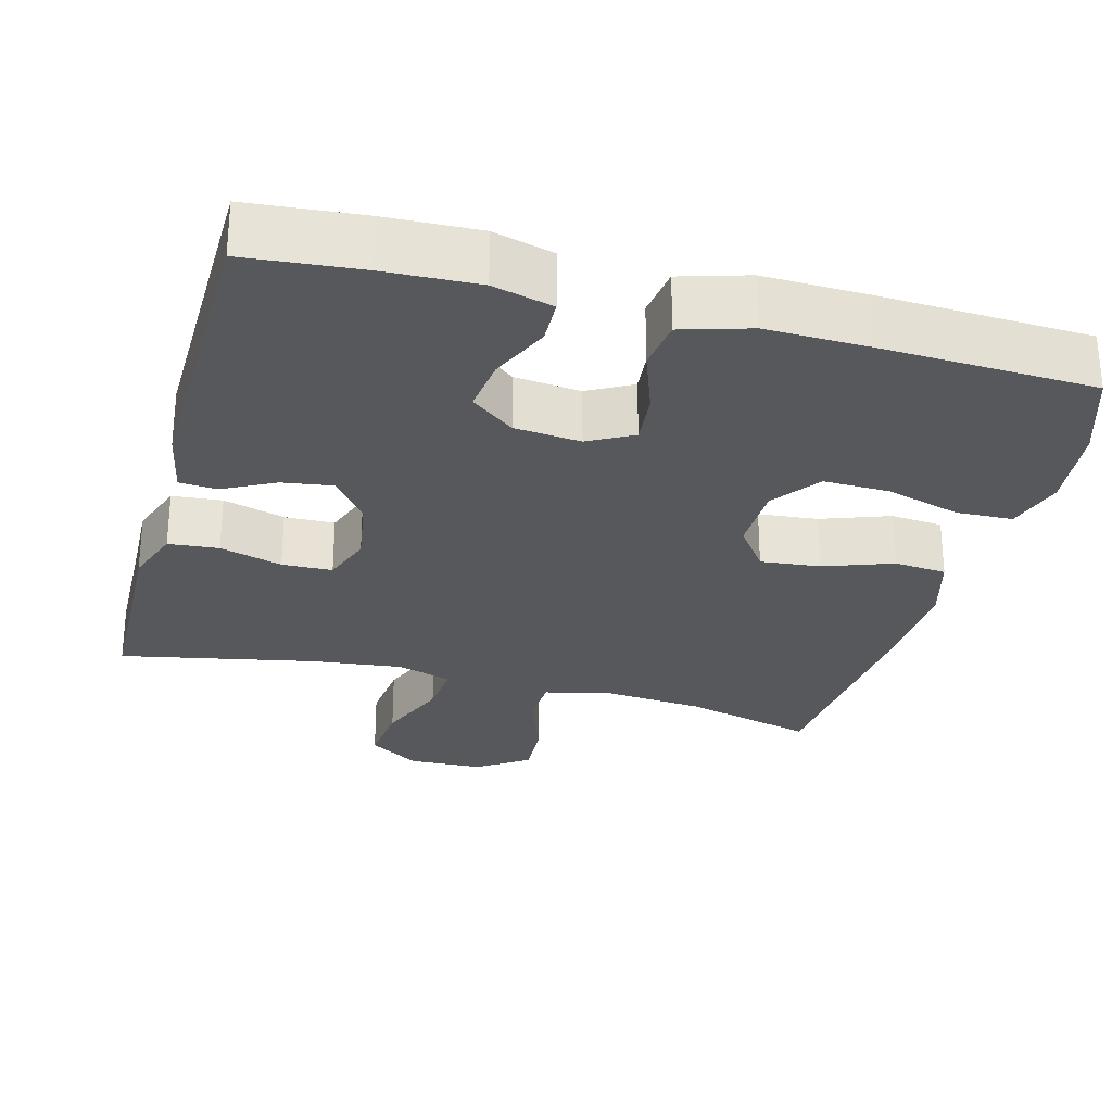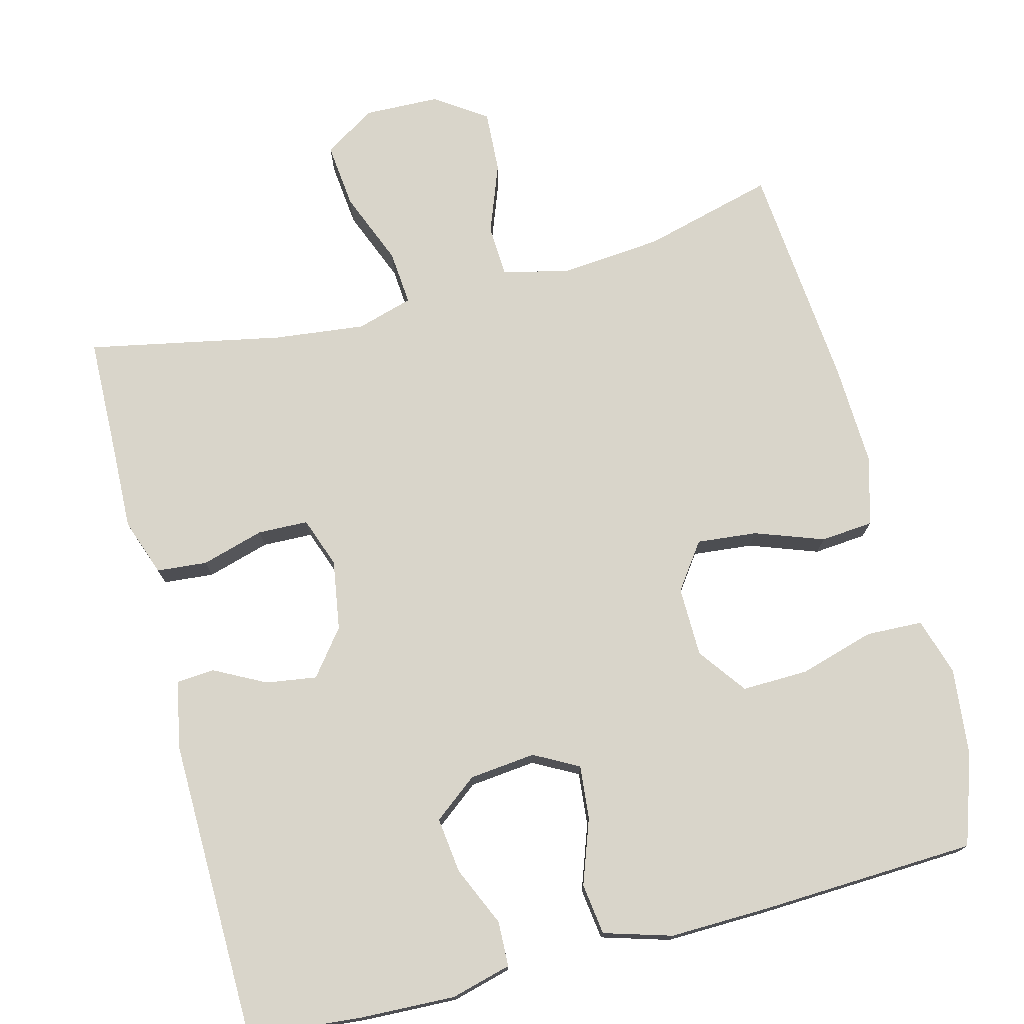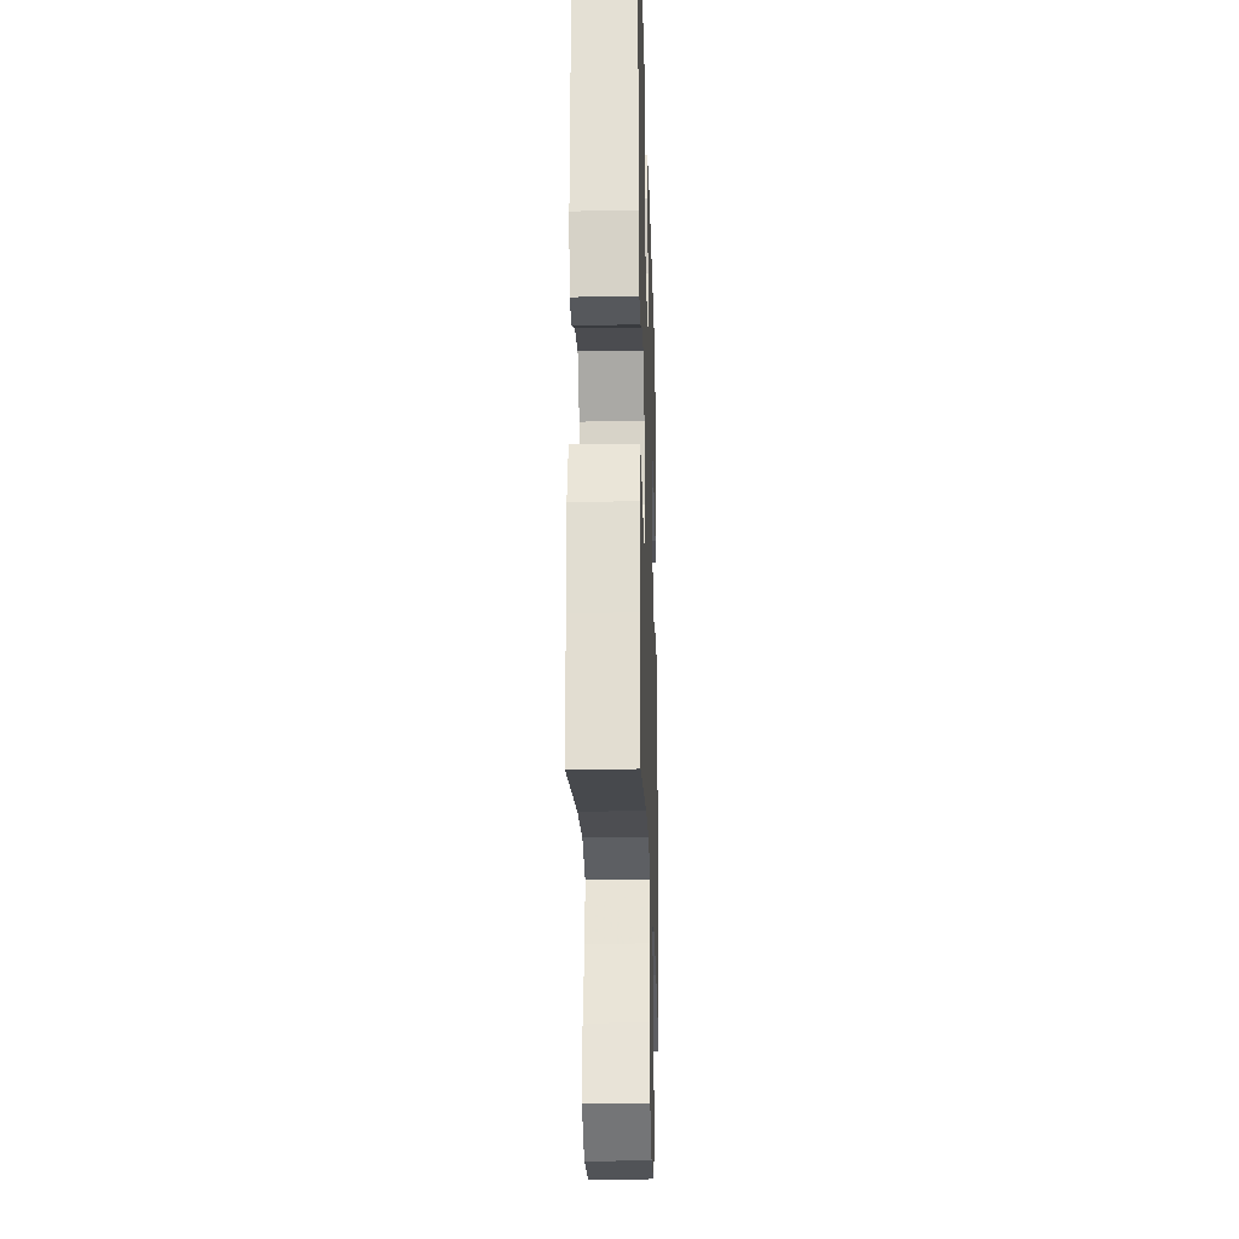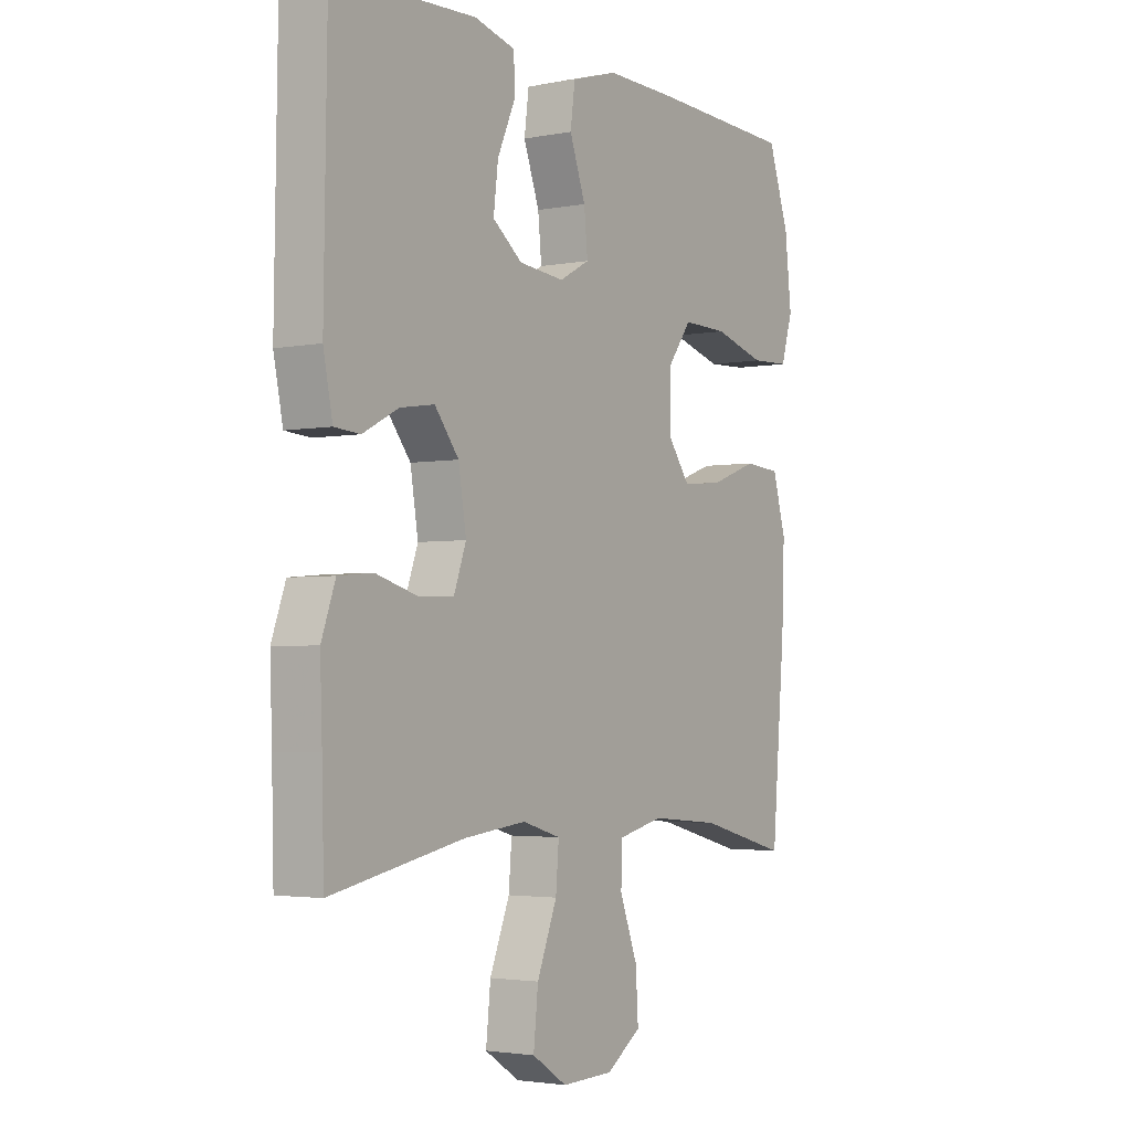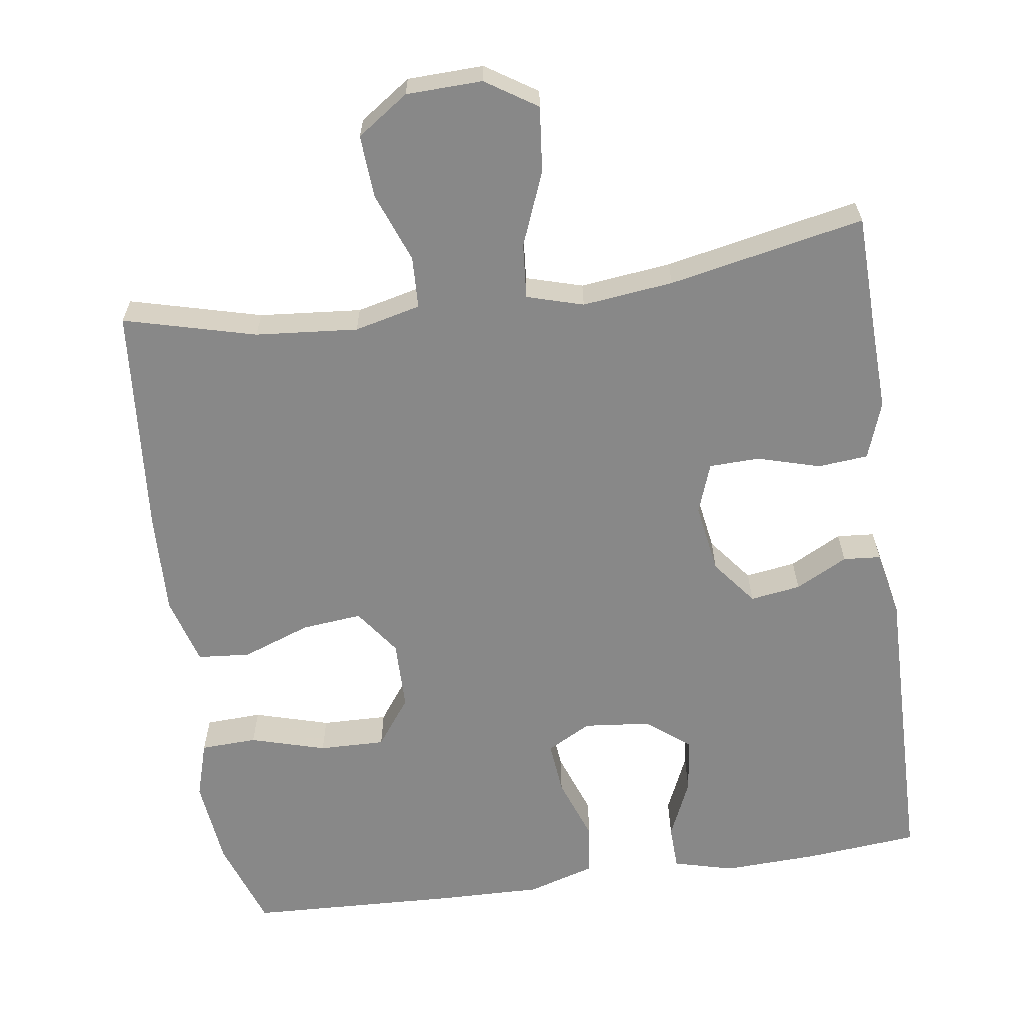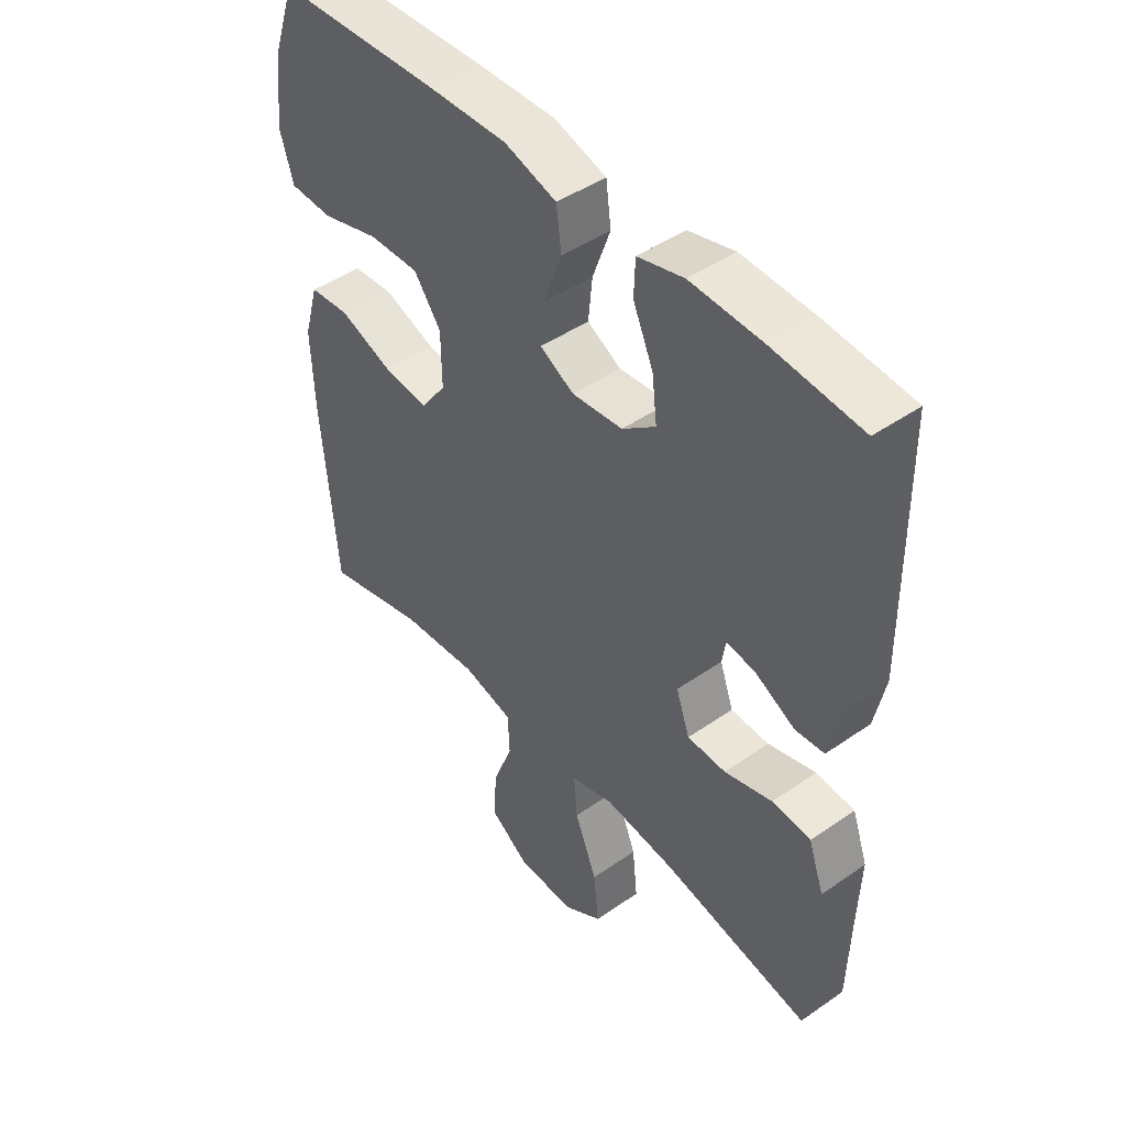
<metadata>
{"format":"obj","ext":"obj","renderer":"f3d","projection":"perspective","resolution":1024,"background":"white","views":[{"elev":-27.9,"azim":-15.1,"up":"+Y"},{"elev":74.7,"azim":-14.6,"up":"+Y"},{"elev":-23.7,"azim":-88.3,"up":"+Z"},{"elev":-2.9,"azim":-56.5,"up":"+Z"},{"elev":-62.9,"azim":-171.8,"up":"+Y"},{"elev":45.8,"azim":-128.6,"up":"+Z"}]}
</metadata>
<code>
v -0.5 0.07 -0.5
v -0.504 0.07 -0.344
v -0.508 0.07 -0.229
v -0.481 0.07 -0.153
v -0.414 0.07 -0.147
v -0.331 0.07 -0.171
v -0.264 0.07 -0.169
v -0.24 0.07 -0.102
v -0.255 0.07 -0.009
v -0.302 0.07 0.051
v -0.369 0.07 0.041
v -0.438 0.07 0.005
v -0.488 0.07 0.009
v -0.506 0.07 0.098
v -0.5 0.07 0.5
v -0.348 0.07 0.514
v -0.223 0.07 0.519
v -0.143 0.07 0.498
v -0.141 0.07 0.438
v -0.176 0.07 0.359
v -0.185 0.07 0.285
v -0.127 0.07 0.24
v -0.039 0.07 0.231
v 0.02 0.07 0.263
v 0.013 0.07 0.334
v -0.018 0.07 0.42
v -0.009 0.07 0.488
v 0.081 0.07 0.515
v 0.217 0.07 0.512
v 0.5 0.07 0.5
v 0.541 0.07 0.381
v 0.554 0.07 0.264
v 0.531 0.07 0.188
v 0.456 0.07 0.185
v 0.356 0.07 0.214
v 0.268 0.07 0.216
v 0.221 0.07 0.152
v 0.22 0.07 0.059
v 0.264 0.07 -0.002
v 0.344 0.07 0.006
v 0.435 0.07 0.039
v 0.505 0.07 0.033
v 0.531 0.07 -0.058
v 0.526 0.07 -0.195
v 0.5 0.07 -0.5
v 0.325 0.07 -0.454
v 0.189 0.07 -0.442
v 0.101 0.07 -0.463
v 0.098 0.07 -0.532
v 0.133 0.07 -0.625
v 0.138 0.07 -0.708
v 0.07 0.07 -0.755
v -0.031 0.07 -0.758
v -0.099 0.07 -0.714
v -0.09 0.07 -0.627
v -0.051 0.07 -0.529
v -0.045 0.07 -0.456
v -0.12 0.07 -0.434
v -0.241 0.07 -0.448
v -0.5 0 -0.5
v -0.504 0 -0.344
v -0.508 0 -0.229
v -0.481 0 -0.153
v -0.414 0 -0.147
v -0.331 0 -0.171
v -0.264 0 -0.169
v -0.24 0 -0.102
v -0.255 0 -0.009
v -0.302 0 0.051
v -0.369 0 0.041
v -0.438 0 0.005
v -0.488 0 0.009
v -0.506 0 0.098
v -0.5 0 0.5
v -0.348 0 0.514
v -0.223 0 0.519
v -0.143 0 0.498
v -0.141 0 0.438
v -0.176 0 0.359
v -0.185 0 0.285
v -0.127 0 0.24
v -0.039 0 0.231
v 0.02 0 0.263
v 0.013 0 0.334
v -0.018 0 0.42
v -0.009 0 0.488
v 0.081 0 0.515
v 0.217 0 0.512
v 0.5 0 0.5
v 0.541 0 0.381
v 0.554 0 0.264
v 0.531 0 0.188
v 0.456 0 0.185
v 0.356 0 0.214
v 0.268 0 0.216
v 0.221 0 0.152
v 0.22 0 0.059
v 0.264 0 -0.002
v 0.344 0 0.006
v 0.435 0 0.039
v 0.505 0 0.033
v 0.531 0 -0.058
v 0.526 0 -0.195
v 0.5 0 -0.5
v 0.325 0 -0.454
v 0.189 0 -0.442
v 0.101 0 -0.463
v 0.098 0 -0.532
v 0.133 0 -0.625
v 0.138 0 -0.708
v 0.07 0 -0.755
v -0.031 0 -0.758
v -0.099 0 -0.714
v -0.09 0 -0.627
v -0.051 0 -0.529
v -0.045 0 -0.456
v -0.12 0 -0.434
v -0.241 0 -0.448
f 53 54 55 56
f 53 56 57
f 52 53 57
f 49 50 51 52
f 48 49 52 57
f 47 48 57 58
f 43 44 45 46
f 43 46 47
f 40 41 42 43
f 39 40 43 47
f 38 39 47 58
f 32 33 34 35
f 32 35 36
f 31 32 36
f 30 31 36
f 29 30 36
f 28 29 36 37
f 25 26 27 28
f 24 25 28 37
f 17 18 19 20
f 17 20 21
f 16 17 21
f 15 16 21
f 14 15 21 22
f 11 12 13 14
f 10 11 14 22
f 3 4 5 6
f 2 3 6 7
f 59 1 2 7
f 58 59 7 8
f 38 58 8 9
f 23 24 37 38
f 22 23 38
f 9 10 22 38
f 115 114 113 112
f 116 115 112
f 116 112 111
f 111 110 109 108
f 116 111 108 107
f 117 116 107 106
f 105 104 103 102
f 106 105 102
f 102 101 100 99
f 106 102 99 98
f 117 106 98 97
f 94 93 92 91
f 95 94 91
f 95 91 90
f 95 90 89
f 95 89 88
f 96 95 88 87
f 87 86 85 84
f 96 87 84 83
f 79 78 77 76
f 80 79 76
f 80 76 75
f 80 75 74
f 81 80 74 73
f 73 72 71 70
f 81 73 70 69
f 65 64 63 62
f 66 65 62 61
f 66 61 60 118
f 67 66 118 117
f 68 67 117 97
f 97 96 83 82
f 97 82 81
f 97 81 69 68
f 1 60 61 2
f 2 61 62 3
f 3 62 63 4
f 4 63 64 5
f 5 64 65 6
f 6 65 66 7
f 7 66 67 8
f 8 67 68 9
f 9 68 69 10
f 10 69 70 11
f 11 70 71 12
f 12 71 72 13
f 13 72 73 14
f 14 73 74 15
f 15 74 75 16
f 16 75 76 17
f 17 76 77 18
f 18 77 78 19
f 19 78 79 20
f 20 79 80 21
f 21 80 81 22
f 22 81 82 23
f 23 82 83 24
f 24 83 84 25
f 25 84 85 26
f 26 85 86 27
f 27 86 87 28
f 28 87 88 29
f 29 88 89 30
f 30 89 90 31
f 31 90 91 32
f 32 91 92 33
f 33 92 93 34
f 34 93 94 35
f 35 94 95 36
f 36 95 96 37
f 37 96 97 38
f 38 97 98 39
f 39 98 99 40
f 40 99 100 41
f 41 100 101 42
f 42 101 102 43
f 43 102 103 44
f 44 103 104 45
f 45 104 105 46
f 46 105 106 47
f 47 106 107 48
f 48 107 108 49
f 49 108 109 50
f 50 109 110 51
f 51 110 111 52
f 52 111 112 53
f 53 112 113 54
f 54 113 114 55
f 55 114 115 56
f 56 115 116 57
f 57 116 117 58
f 58 117 118 59
f 59 118 60 1

</code>
